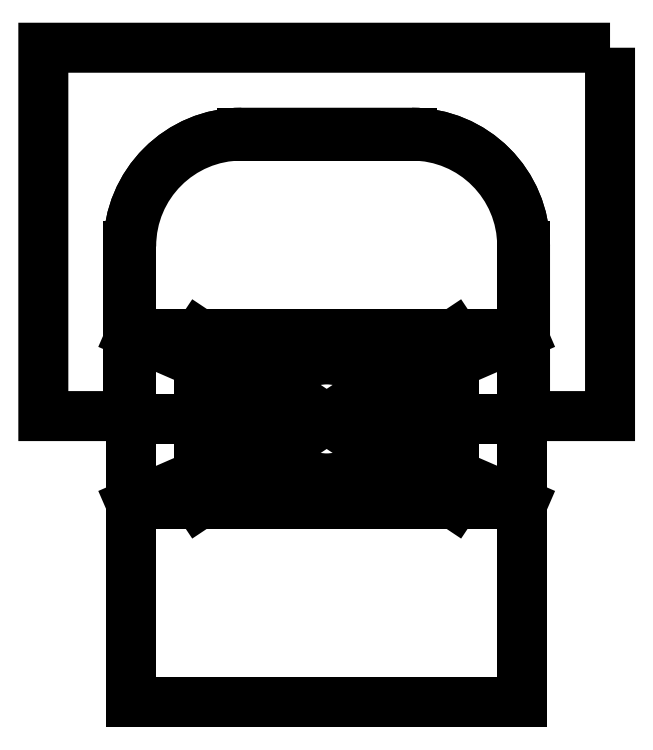
<metadata>
{"format":"dxf","ext":"dxf","renderer":"ezdxf+matplotlib","layout":"modelspace","background":"white","min_lineweight":24,"dpi":150}
</metadata>
<code>
0
SECTION
2
ENTITIES
0
LWPOLYLINE
8
0
90
10
70
1
43
0
10
266.5
20
24.14
10
266.5
20
11.14
10
263.5
20
11.14
10
263.5
20
17.14
42
0.4142
10
259.5
20
21.14
10
253.5
20
21.14
42
0.4142
10
249.5
20
17.14
10
249.5
20
11.14
10
246.5
20
11.14
10
246.5
20
24.14
0
ARC
8
0
10
259.5
20
17.14
30
5.551e-16
40
4
210
0
220
-2.578e-50
230
1
50
0
51
90
0
LINE
8
0
10
263.5
20
17.14
30
5.551e-16
11
263.5
21
11.14
31
0
0
LINE
8
0
10
259.5
20
21.14
30
5.551e-16
11
253.5
21
21.14
31
1.577e-31
0
ARC
8
0
10
253.5
20
17.14
30
0
40
4
210
-4.277e-34
220
-3.942e-32
230
1
50
90
51
180
0
LINE
8
0
10
249.5
20
17.14
30
-1.711e-33
11
249.5
21
11.14
31
0
0
LINE
8
0
10
263.4
20
17.14
30
5.551e-16
11
263.4
21
5.97
31
1.85e-17
0
LINE
8
0
10
249.6
20
17.14
30
-1.711e-33
11
249.6
21
5.97
31
5.472e-16
0
ARC
8
0
10
253.5
20
17.14
30
0
40
3.9
210
0
220
-3.841e-32
230
1
50
90
51
180
0
LINE
8
0
10
259.5
20
21.04
30
5.551e-16
11
253.5
21
21.04
31
1.498e-31
0
ARC
8
0
10
259.5
20
17.14
30
5.551e-16
40
3.9
210
0
220
0
230
1
50
0
51
90
0
LINE
8
0
10
263.4
20
5.97
30
0
11
263.4
21
1.043
31
0
0
LINE
8
0
10
263.4
20
1.043
30
0
11
249.6
21
1.043
31
0
0
LINE
8
0
10
249.6
20
1.043
30
0
11
249.6
21
5.97
31
5.472e-16
0
LINE
8
0
10
249.6
20
10.94
30
2.736e-16
11
249.6
21
11.14
31
2.736e-16
0
LINE
8
0
10
263.4
20
11.14
30
2.736e-16
11
263.4
21
10.94
31
2.736e-16
0
LINE
8
0
10
249.5
20
11.14
30
5.551e-16
11
249.6
21
11.14
31
2.736e-16
0
CIRCLE
8
0
10
256.5
20
11.04
30
2.736e-16
40
2.1
210
0
220
0
230
1
0
LINE
8
0
10
249.6
20
11.04
30
2.736e-16
11
263.4
21
11.04
31
2.736e-16
0
LINE
8
0
10
263.4
20
8.043
30
2.868e-16
11
249.6
21
8.043
31
2.868e-16
0
LINE
8
0
10
249.6
20
8.043
30
2.868e-16
11
249.6
21
14.04
31
2.604e-16
0
LINE
8
0
10
249.6
20
14.04
30
2.604e-16
11
263.4
21
14.04
31
2.868e-16
0
LINE
8
0
10
263.4
20
14.04
30
2.868e-16
11
263.4
21
8.043
31
2.868e-16
0
LINE
8
0
10
263.4
20
8.043
30
2.868e-16
11
249.6
21
14.04
31
2.604e-16
0
LINE
8
0
10
249.6
20
8.043
30
2.868e-16
11
263.4
21
14.04
31
2.868e-16
0
LINE
8
0
10
261
20
8.043
30
3.032e-16
11
252
21
8.043
31
3.032e-16
0
LINE
8
0
10
252
20
8.043
30
3.032e-16
11
252
21
14.04
31
2.439e-16
0
LINE
8
0
10
252
20
14.04
30
2.439e-16
11
261
21
14.04
31
3.032e-16
0
LINE
8
0
10
261
20
14.04
30
3.032e-16
11
261
21
8.043
31
3.032e-16
0
LINE
8
0
10
261
20
8.043
30
3.032e-16
11
252
21
14.04
31
2.439e-16
0
LINE
8
0
10
252
20
8.043
30
3.032e-16
11
261
21
14.04
31
3.032e-16
0
ENDSEC
0
EOF

</code>
